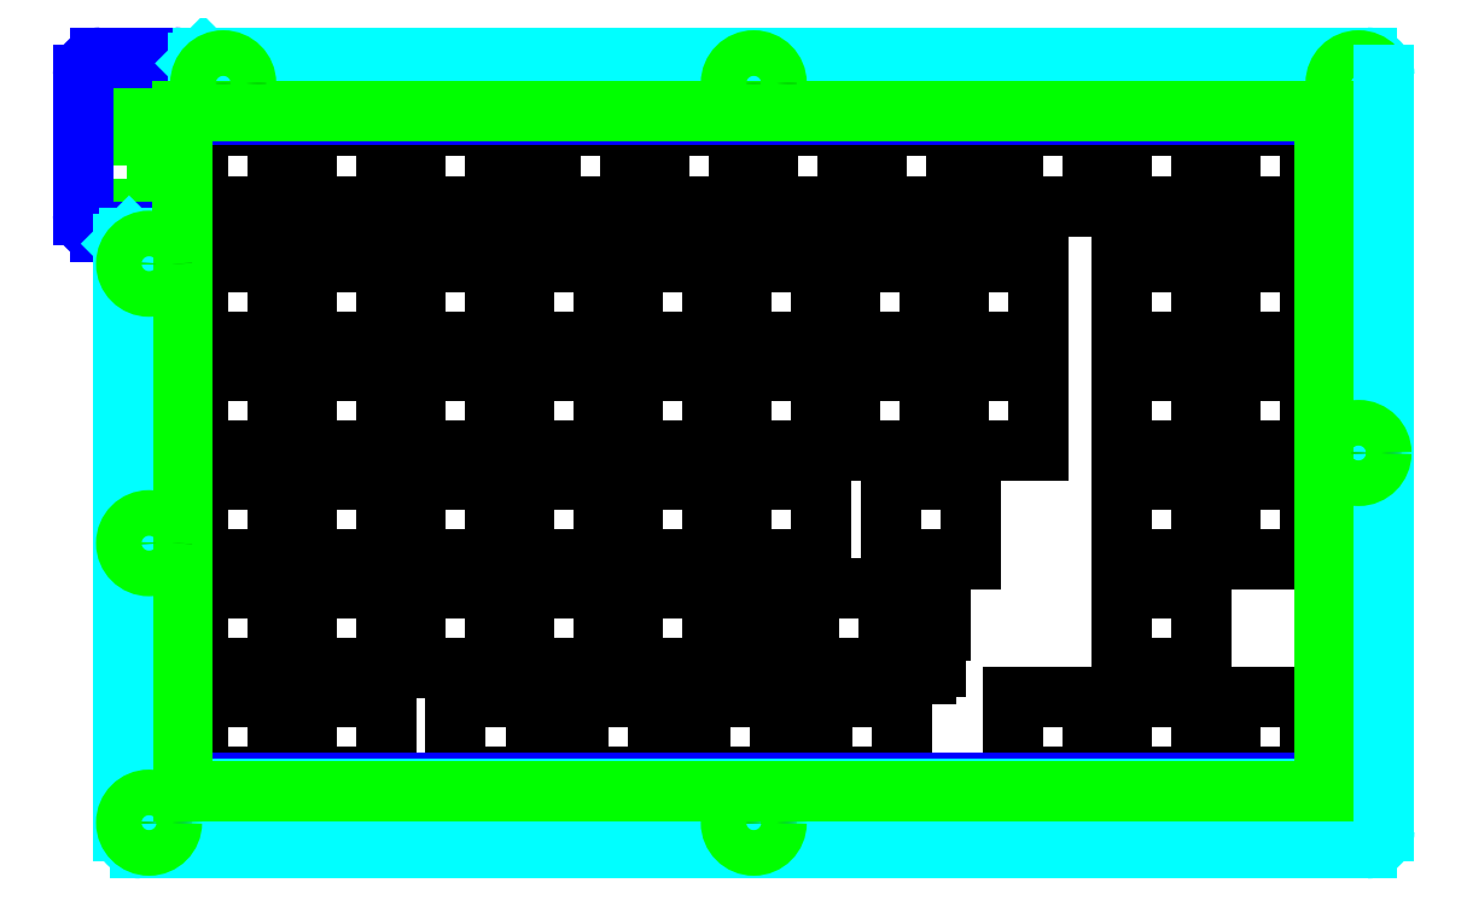
<metadata>
{"format":"dxf","ext":"dxf","renderer":"ezdxf+matplotlib","layout":"modelspace","background":"white","min_lineweight":24,"dpi":150}
</metadata>
<code>
0
SECTION
2
ENTITIES
0
LINE
8
Frame
10
372.5
20
126
11
372.5
21
-6.541
0
LINE
8
Frame
10
151.5
20
-6.541
11
151.5
21
97.37
0
LINE
8
0
10
345.5
20
16.96
11
359.5
21
16.96
0
LINE
8
0
10
359.5
20
16.96
11
359.5
21
2.959
0
LINE
8
0
10
359.5
20
2.959
11
345.5
21
2.959
0
LINE
8
0
10
345.5
20
2.959
11
345.5
21
16.96
0
LINE
8
0
10
326.5
20
16.96
11
340.5
21
16.96
0
LINE
8
0
10
340.5
20
16.96
11
340.5
21
2.959
0
LINE
8
0
10
340.5
20
2.959
11
326.5
21
2.959
0
LINE
8
0
10
326.5
20
2.959
11
326.5
21
16.96
0
LINE
8
0
10
307.4
20
16.96
11
321.4
21
16.96
0
LINE
8
0
10
321.4
20
16.96
11
321.4
21
2.959
0
LINE
8
0
10
321.4
20
2.959
11
307.4
21
2.959
0
LINE
8
0
10
307.4
20
2.959
11
307.4
21
16.96
0
LINE
8
0
10
274.1
20
16.96
11
288.1
21
16.96
0
LINE
8
0
10
288.1
20
16.96
11
288.1
21
2.959
0
LINE
8
0
10
288.1
20
2.959
11
274.1
21
2.959
0
LINE
8
0
10
274.1
20
2.959
11
274.1
21
16.96
0
LINE
8
0
10
252.7
20
16.96
11
266.6
21
16.96
0
LINE
8
0
10
266.6
20
16.96
11
266.6
21
2.959
0
LINE
8
0
10
266.6
20
2.959
11
252.7
21
2.959
0
LINE
8
0
10
252.7
20
2.959
11
252.7
21
16.96
0
LINE
8
0
10
231.2
20
16.96
11
245.2
21
16.96
0
LINE
8
0
10
245.2
20
16.96
11
245.2
21
2.959
0
LINE
8
0
10
245.2
20
2.959
11
231.2
21
2.959
0
LINE
8
0
10
231.2
20
2.959
11
231.2
21
16.96
0
LINE
8
0
10
209.8
20
16.96
11
223.8
21
16.96
0
LINE
8
0
10
223.8
20
16.96
11
223.8
21
2.959
0
LINE
8
0
10
223.8
20
2.959
11
209.8
21
2.959
0
LINE
8
0
10
209.8
20
2.959
11
209.8
21
16.96
0
LINE
8
0
10
183.6
20
16.96
11
197.6
21
16.96
0
LINE
8
0
10
197.6
20
16.96
11
197.6
21
2.959
0
LINE
8
0
10
197.6
20
2.959
11
183.6
21
2.959
0
LINE
8
0
10
183.6
20
2.959
11
183.6
21
16.96
0
LINE
8
0
10
164.5
20
16.96
11
178.5
21
16.96
0
LINE
8
0
10
178.5
20
16.96
11
178.5
21
2.959
0
LINE
8
0
10
178.5
20
2.959
11
164.5
21
2.959
0
LINE
8
0
10
164.5
20
2.959
11
164.5
21
16.96
0
LINE
8
0
10
271.7
20
36.01
11
271.7
21
31.31
0
LINE
8
0
10
271.7
20
31.31
11
270.2
21
31.31
0
LINE
8
0
10
270.2
20
31.31
11
270.2
21
34.54
0
LINE
8
0
10
270.2
20
34.54
11
263.4
21
34.54
0
LINE
8
0
10
263.4
20
34.54
11
263.4
21
31.31
0
LINE
8
0
10
263.4
20
31.31
11
262.6
21
31.31
0
LINE
8
0
10
262.6
20
31.31
11
262.6
21
28.51
0
LINE
8
0
10
262.6
20
28.51
11
263.4
21
28.51
0
LINE
8
0
10
263.4
20
28.51
11
263.4
21
22.24
0
LINE
8
0
10
263.4
20
22.24
11
265.2
21
22.24
0
LINE
8
0
10
265.2
20
22.24
11
265.2
21
21.04
0
LINE
8
0
10
265.2
20
21.04
11
268.4
21
21.04
0
LINE
8
0
10
268.4
20
21.04
11
268.4
21
22.24
0
LINE
8
0
10
268.4
20
22.24
11
270.2
21
22.24
0
LINE
8
0
10
270.2
20
22.24
11
270.2
21
26.71
0
LINE
8
0
10
270.2
20
26.71
11
271.7
21
26.71
0
LINE
8
0
10
271.7
20
26.71
11
271.7
21
22.01
0
LINE
8
0
10
271.7
20
22.01
11
285.7
21
22.01
0
LINE
8
0
10
285.7
20
22.01
11
285.7
21
26.71
0
LINE
8
0
10
285.7
20
26.71
11
287.2
21
26.71
0
LINE
8
0
10
287.2
20
26.71
11
287.2
21
22.24
0
LINE
8
0
10
287.2
20
22.24
11
289
21
22.24
0
LINE
8
0
10
289
20
22.24
11
289
21
21.04
0
LINE
8
0
10
289
20
21.04
11
292.2
21
21.04
0
LINE
8
0
10
292.2
20
21.04
11
292.2
21
22.24
0
LINE
8
0
10
292.2
20
22.24
11
294
21
22.24
0
LINE
8
0
10
294
20
22.24
11
294
21
28.51
0
LINE
8
0
10
294
20
28.51
11
294.8
21
28.51
0
LINE
8
0
10
294.8
20
28.51
11
294.8
21
31.31
0
LINE
8
0
10
294.8
20
31.31
11
294
21
31.31
0
LINE
8
0
10
294
20
31.31
11
294
21
34.54
0
LINE
8
0
10
294
20
34.54
11
287.2
21
34.54
0
LINE
8
0
10
287.2
20
34.54
11
287.2
21
31.31
0
LINE
8
0
10
287.2
20
31.31
11
285.7
21
31.31
0
LINE
8
0
10
285.7
20
31.31
11
285.7
21
36.01
0
LINE
8
0
10
285.7
20
36.01
11
271.7
21
36.01
0
LINE
8
0
10
326.5
20
36.01
11
340.5
21
36.01
0
LINE
8
0
10
340.5
20
36.01
11
340.5
21
22.01
0
LINE
8
0
10
340.5
20
22.01
11
326.5
21
22.01
0
LINE
8
0
10
326.5
20
22.01
11
326.5
21
36.01
0
LINE
8
0
10
240.7
20
36.01
11
254.7
21
36.01
0
LINE
8
0
10
254.7
20
36.01
11
254.7
21
22.01
0
LINE
8
0
10
254.7
20
22.01
11
240.7
21
22.01
0
LINE
8
0
10
240.7
20
22.01
11
240.7
21
36.01
0
LINE
8
0
10
221.7
20
36.01
11
235.7
21
36.01
0
LINE
8
0
10
235.7
20
36.01
11
235.7
21
22.01
0
LINE
8
0
10
235.7
20
22.01
11
221.7
21
22.01
0
LINE
8
0
10
221.7
20
22.01
11
221.7
21
36.01
0
LINE
8
0
10
202.6
20
36.01
11
216.6
21
36.01
0
LINE
8
0
10
216.6
20
36.01
11
216.6
21
22.01
0
LINE
8
0
10
216.6
20
22.01
11
202.6
21
22.01
0
LINE
8
0
10
202.6
20
22.01
11
202.6
21
36.01
0
LINE
8
0
10
183.6
20
36.01
11
197.6
21
36.01
0
LINE
8
0
10
197.6
20
36.01
11
197.6
21
22.01
0
LINE
8
0
10
197.6
20
22.01
11
183.6
21
22.01
0
LINE
8
0
10
183.6
20
22.01
11
183.6
21
36.01
0
LINE
8
0
10
164.5
20
36.01
11
178.5
21
36.01
0
LINE
8
0
10
178.5
20
36.01
11
178.5
21
22.01
0
LINE
8
0
10
178.5
20
22.01
11
164.5
21
22.01
0
LINE
8
0
10
164.5
20
22.01
11
164.5
21
36.01
0
LINE
8
0
10
345.5
20
55.06
11
359.5
21
55.06
0
LINE
8
0
10
359.5
20
55.06
11
359.5
21
41.06
0
LINE
8
0
10
359.5
20
41.06
11
345.5
21
41.06
0
LINE
8
0
10
345.5
20
41.06
11
345.5
21
55.06
0
LINE
8
0
10
326.5
20
55.06
11
340.5
21
55.06
0
LINE
8
0
10
340.5
20
55.06
11
340.5
21
41.06
0
LINE
8
0
10
340.5
20
41.06
11
326.5
21
41.06
0
LINE
8
0
10
326.5
20
41.06
11
326.5
21
55.06
0
LINE
8
0
10
286
20
55.06
11
300
21
55.06
0
LINE
8
0
10
300
20
55.06
11
300
21
41.06
0
LINE
8
0
10
300
20
41.06
11
286
21
41.06
0
LINE
8
0
10
286
20
41.06
11
286
21
55.06
0
LINE
8
0
10
259.8
20
55.06
11
273.8
21
55.06
0
LINE
8
0
10
273.8
20
55.06
11
273.8
21
41.06
0
LINE
8
0
10
273.8
20
41.06
11
259.8
21
41.06
0
LINE
8
0
10
259.8
20
41.06
11
259.8
21
55.06
0
LINE
8
0
10
240.7
20
55.06
11
254.7
21
55.06
0
LINE
8
0
10
254.7
20
55.06
11
254.7
21
41.06
0
LINE
8
0
10
254.7
20
41.06
11
240.7
21
41.06
0
LINE
8
0
10
240.7
20
41.06
11
240.7
21
55.06
0
LINE
8
0
10
221.7
20
55.06
11
235.7
21
55.06
0
LINE
8
0
10
235.7
20
55.06
11
235.7
21
41.06
0
LINE
8
0
10
235.7
20
41.06
11
221.7
21
41.06
0
LINE
8
0
10
221.7
20
41.06
11
221.7
21
55.06
0
LINE
8
0
10
202.6
20
55.06
11
216.6
21
55.06
0
LINE
8
0
10
216.6
20
55.06
11
216.6
21
41.06
0
LINE
8
0
10
216.6
20
41.06
11
202.6
21
41.06
0
LINE
8
0
10
202.6
20
41.06
11
202.6
21
55.06
0
LINE
8
0
10
183.6
20
55.06
11
197.6
21
55.06
0
LINE
8
0
10
197.6
20
55.06
11
197.6
21
41.06
0
LINE
8
0
10
197.6
20
41.06
11
183.6
21
41.06
0
LINE
8
0
10
183.6
20
41.06
11
183.6
21
55.06
0
LINE
8
0
10
164.5
20
55.06
11
178.5
21
55.06
0
LINE
8
0
10
178.5
20
55.06
11
178.5
21
41.06
0
LINE
8
0
10
178.5
20
41.06
11
164.5
21
41.06
0
LINE
8
0
10
164.5
20
41.06
11
164.5
21
55.06
0
LINE
8
0
10
345.5
20
74.11
11
359.5
21
74.11
0
LINE
8
0
10
359.5
20
74.11
11
359.5
21
60.11
0
LINE
8
0
10
359.5
20
60.11
11
345.5
21
60.11
0
LINE
8
0
10
345.5
20
60.11
11
345.5
21
74.11
0
LINE
8
0
10
326.5
20
74.11
11
340.5
21
74.11
0
LINE
8
0
10
340.5
20
74.11
11
340.5
21
60.11
0
LINE
8
0
10
340.5
20
60.11
11
326.5
21
60.11
0
LINE
8
0
10
326.5
20
60.11
11
326.5
21
74.11
0
LINE
8
0
10
297.9
20
74.11
11
311.9
21
74.11
0
LINE
8
0
10
311.9
20
74.11
11
311.9
21
60.11
0
LINE
8
0
10
311.9
20
60.11
11
297.9
21
60.11
0
LINE
8
0
10
297.9
20
60.11
11
297.9
21
74.11
0
LINE
8
0
10
278.8
20
74.11
11
292.8
21
74.11
0
LINE
8
0
10
292.8
20
74.11
11
292.8
21
60.11
0
LINE
8
0
10
292.8
20
60.11
11
278.8
21
60.11
0
LINE
8
0
10
278.8
20
60.11
11
278.8
21
74.11
0
LINE
8
0
10
259.8
20
74.11
11
273.8
21
74.11
0
LINE
8
0
10
273.8
20
74.11
11
273.8
21
60.11
0
LINE
8
0
10
273.8
20
60.11
11
259.8
21
60.11
0
LINE
8
0
10
259.8
20
60.11
11
259.8
21
74.11
0
LINE
8
0
10
240.7
20
74.11
11
254.7
21
74.11
0
LINE
8
0
10
254.7
20
74.11
11
254.7
21
60.11
0
LINE
8
0
10
254.7
20
60.11
11
240.7
21
60.11
0
LINE
8
0
10
240.7
20
60.11
11
240.7
21
74.11
0
LINE
8
0
10
221.7
20
74.11
11
235.7
21
74.11
0
LINE
8
0
10
235.7
20
74.11
11
235.7
21
60.11
0
LINE
8
0
10
235.7
20
60.11
11
221.7
21
60.11
0
LINE
8
0
10
221.7
20
60.11
11
221.7
21
74.11
0
LINE
8
0
10
202.6
20
74.11
11
216.6
21
74.11
0
LINE
8
0
10
216.6
20
74.11
11
216.6
21
60.11
0
LINE
8
0
10
216.6
20
60.11
11
202.6
21
60.11
0
LINE
8
0
10
202.6
20
60.11
11
202.6
21
74.11
0
LINE
8
0
10
183.6
20
74.11
11
197.6
21
74.11
0
LINE
8
0
10
197.6
20
74.11
11
197.6
21
60.11
0
LINE
8
0
10
197.6
20
60.11
11
183.6
21
60.11
0
LINE
8
0
10
183.6
20
60.11
11
183.6
21
74.11
0
LINE
8
0
10
164.5
20
74.11
11
178.5
21
74.11
0
LINE
8
0
10
178.5
20
74.11
11
178.5
21
60.11
0
LINE
8
0
10
178.5
20
60.11
11
164.5
21
60.11
0
LINE
8
0
10
164.5
20
60.11
11
164.5
21
74.11
0
LINE
8
0
10
345.5
20
93.16
11
359.5
21
93.16
0
LINE
8
0
10
359.5
20
93.16
11
359.5
21
79.16
0
LINE
8
0
10
359.5
20
79.16
11
345.5
21
79.16
0
LINE
8
0
10
345.5
20
79.16
11
345.5
21
93.16
0
LINE
8
0
10
326.5
20
93.16
11
340.5
21
93.16
0
LINE
8
0
10
340.5
20
93.16
11
340.5
21
79.16
0
LINE
8
0
10
340.5
20
79.16
11
326.5
21
79.16
0
LINE
8
0
10
326.5
20
79.16
11
326.5
21
93.16
0
LINE
8
0
10
297.9
20
93.16
11
311.9
21
93.16
0
LINE
8
0
10
311.9
20
93.16
11
311.9
21
79.16
0
LINE
8
0
10
311.9
20
79.16
11
297.9
21
79.16
0
LINE
8
0
10
297.9
20
79.16
11
297.9
21
93.16
0
LINE
8
0
10
278.8
20
93.16
11
292.8
21
93.16
0
LINE
8
0
10
292.8
20
93.16
11
292.8
21
79.16
0
LINE
8
0
10
292.8
20
79.16
11
278.8
21
79.16
0
LINE
8
0
10
278.8
20
79.16
11
278.8
21
93.16
0
LINE
8
0
10
259.8
20
93.16
11
273.8
21
93.16
0
LINE
8
0
10
273.8
20
93.16
11
273.8
21
79.16
0
LINE
8
0
10
273.8
20
79.16
11
259.8
21
79.16
0
LINE
8
0
10
259.8
20
79.16
11
259.8
21
93.16
0
LINE
8
0
10
240.7
20
93.16
11
254.7
21
93.16
0
LINE
8
0
10
254.7
20
93.16
11
254.7
21
79.16
0
LINE
8
0
10
254.7
20
79.16
11
240.7
21
79.16
0
LINE
8
0
10
240.7
20
79.16
11
240.7
21
93.16
0
LINE
8
0
10
221.7
20
93.16
11
235.7
21
93.16
0
LINE
8
0
10
235.7
20
93.16
11
235.7
21
79.16
0
LINE
8
0
10
235.7
20
79.16
11
221.7
21
79.16
0
LINE
8
0
10
221.7
20
79.16
11
221.7
21
93.16
0
LINE
8
0
10
202.6
20
93.16
11
216.6
21
93.16
0
LINE
8
0
10
216.6
20
93.16
11
216.6
21
79.16
0
LINE
8
0
10
216.6
20
79.16
11
202.6
21
79.16
0
LINE
8
0
10
202.6
20
79.16
11
202.6
21
93.16
0
LINE
8
0
10
183.6
20
93.16
11
197.6
21
93.16
0
LINE
8
0
10
197.6
20
93.16
11
197.6
21
79.16
0
LINE
8
0
10
197.6
20
79.16
11
183.6
21
79.16
0
LINE
8
0
10
183.6
20
79.16
11
183.6
21
93.16
0
LINE
8
0
10
164.5
20
93.16
11
178.5
21
93.16
0
LINE
8
0
10
178.5
20
93.16
11
178.5
21
79.16
0
LINE
8
0
10
178.5
20
79.16
11
164.5
21
79.16
0
LINE
8
0
10
164.5
20
79.16
11
164.5
21
93.16
0
LINE
8
0
10
345.5
20
117
11
359.5
21
117
0
LINE
8
0
10
359.5
20
117
11
359.5
21
103
0
LINE
8
0
10
359.5
20
103
11
345.5
21
103
0
LINE
8
0
10
345.5
20
103
11
345.5
21
117
0
LINE
8
0
10
326.5
20
117
11
340.5
21
117
0
LINE
8
0
10
340.5
20
117
11
340.5
21
103
0
LINE
8
0
10
340.5
20
103
11
326.5
21
103
0
LINE
8
0
10
326.5
20
103
11
326.5
21
117
0
LINE
8
0
10
307.4
20
117
11
321.4
21
117
0
LINE
8
0
10
321.4
20
117
11
321.4
21
103
0
LINE
8
0
10
321.4
20
103
11
307.4
21
103
0
LINE
8
0
10
307.4
20
103
11
307.4
21
117
0
LINE
8
0
10
283.6
20
117
11
297.6
21
117
0
LINE
8
0
10
297.6
20
117
11
297.6
21
103
0
LINE
8
0
10
297.6
20
103
11
283.6
21
103
0
LINE
8
0
10
283.6
20
103
11
283.6
21
117
0
LINE
8
0
10
264.6
20
117
11
278.6
21
117
0
LINE
8
0
10
278.6
20
117
11
278.6
21
103
0
LINE
8
0
10
278.6
20
103
11
264.6
21
103
0
LINE
8
0
10
264.6
20
103
11
264.6
21
117
0
LINE
8
0
10
245.5
20
117
11
259.5
21
117
0
LINE
8
0
10
259.5
20
117
11
259.5
21
103
0
LINE
8
0
10
259.5
20
103
11
245.5
21
103
0
LINE
8
0
10
245.5
20
103
11
245.5
21
117
0
LINE
8
0
10
226.5
20
117
11
240.5
21
117
0
LINE
8
0
10
240.5
20
117
11
240.5
21
103
0
LINE
8
0
10
240.5
20
103
11
226.5
21
103
0
LINE
8
0
10
226.5
20
103
11
226.5
21
117
0
LINE
8
0
10
202.6
20
117
11
216.6
21
117
0
LINE
8
0
10
216.6
20
117
11
216.6
21
103
0
LINE
8
0
10
216.6
20
103
11
202.6
21
103
0
LINE
8
0
10
202.6
20
103
11
202.6
21
117
0
LINE
8
0
10
183.6
20
117
11
197.6
21
117
0
LINE
8
0
10
197.6
20
117
11
197.6
21
103
0
LINE
8
0
10
197.6
20
103
11
183.6
21
103
0
LINE
8
0
10
183.6
20
103
11
183.6
21
117
0
LINE
8
0
10
164.5
20
117
11
178.5
21
117
0
LINE
8
0
10
178.5
20
117
11
178.5
21
103
0
LINE
8
0
10
178.5
20
103
11
164.5
21
103
0
LINE
8
0
10
164.5
20
103
11
164.5
21
117
0
LINE
8
connectors
10
149.5
20
129
11
157.5
21
129
0
LINE
8
PCB
10
161.5
20
1.959
11
362.5
21
1.959
0
LINE
8
PCB
10
362.5
20
1.959
11
362.5
21
119
0
LINE
8
connectors
10
149.5
20
117.4
11
157.5
21
117.4
0
LINE
8
connectors
10
149.5
20
117.4
11
149.5
21
129
0
LINE
8
connectors
10
157.5
20
129
11
157.5
21
117.4
0
LINE
8
connectors
10
144.5
20
102.4
11
157.5
21
102.4
0
LINE
8
connectors
10
144.5
20
102.4
11
144.5
21
115.4
0
LINE
8
connectors
10
157.5
20
102.4
11
157.5
21
115.4
0
LINE
8
connectors
10
144.5
20
115.4
11
157.5
21
115.4
0
LINE
8
PCB
10
161.5
20
98.37
11
161.5
21
1.959
0
ARC
8
PCB
10
147.5
20
126
40
3
50
90
51
180
0
LINE
8
PCB
10
144.5
20
126
11
144.5
21
101.4
0
LINE
8
PCB
10
147.5
20
98.37
11
161.5
21
98.37
0
ARC
8
PCB
10
147.5
20
101.4
40
3
50
180
51
270
0
LINE
8
PCB
10
362.5
20
119
11
163.5
21
119
0
LINE
8
PCB
10
160.5
20
129
11
147.5
21
129
0
LINE
8
PCB
10
163.5
20
119
11
163.5
21
126
0
ARC
8
PCB
10
160.5
20
126
40
3
50
0
51
90
0
LINE
8
Frame
10
159.5
20
100.4
11
159.5
21
126
0
ARC
8
Frame
10
162.5
20
126
40
3
50
90
51
180
0
LINE
8
Frame
10
154.5
20
100.4
11
159.5
21
100.4
0
ARC
8
Frame
10
154.5
20
97.37
40
3
50
90
51
180
0
LINE
8
Spacer
10
164.5
20
120
11
363.5
21
120
0
LINE
8
Spacer
10
363.5
20
120
11
363.5
21
0.9587
0
LINE
8
Spacer
10
363.5
20
0.9587
11
160.5
21
0.9587
0
LINE
8
Spacer
10
160.5
20
0.9587
11
160.5
21
97.37
0
LINE
8
Spacer
10
160.5
20
97.37
11
152.5
21
97.37
0
LINE
8
Spacer
10
151.5
20
96.37
11
152.5
21
97.37
0
LINE
8
Spacer
10
164.5
20
128
11
164.5
21
120
0
LINE
8
Spacer
10
164.5
20
128
11
165.5
21
129
0
LINE
8
Frame
10
162.5
20
129
11
369.5
21
129
0
ARC
8
Frame
10
369.5
20
126
40
3
50
0
51
90
0
LINE
8
Spacer
10
369.5
20
129
11
165.5
21
129
0
ARC
8
Spacer
10
369.5
20
126
40
3
50
360
51
90
0
CIRCLE
8
Holes
10
368
20
124.5
40
2.25
0
CIRCLE
8
connectors
10
368
20
124.5
40
4
0
ARC
8
Frame
10
154.5
20
-6.541
40
3
50
180
51
270
0
LINE
8
Frame
10
369.5
20
-9.541
11
154.5
21
-9.541
0
ARC
8
Frame
10
369.5
20
-6.541
40
3
50
270
51
1.018e-13
0
CIRCLE
8
Holes
10
368
20
-5.041
40
2.25
0
CIRCLE
8
connectors
10
368
20
-5.041
40
4
0
ARC
8
Spacer
10
154.5
20
-6.541
40
3
50
180
51
270
0
LINE
8
Spacer
10
154.5
20
-9.541
11
369.5
21
-9.541
0
ARC
8
Spacer
10
369.5
20
-6.541
40
3
50
270
51
0
0
LINE
8
connectors
10
362.1
20
119.6
11
362.1
21
0.3586
0
LINE
8
connectors
10
362.1
20
0.3586
11
161.9
21
0.3586
0
LINE
8
connectors
10
161.9
20
0.3586
11
161.9
21
119.6
0
LINE
8
connectors
10
161.9
20
119.6
11
362.1
21
119.6
0
LINE
8
Spacer
10
151.5
20
96.37
11
151.5
21
-6.541
0
LINE
8
Spacer
10
372.5
20
-6.541
11
372.5
21
126
0
CIRCLE
8
Holes
10
368
20
59.71
40
2.25
0
CIRCLE
8
Holes
10
262
20
-5.041
40
2.25
0
CIRCLE
8
Holes
10
156
20
-5.041
40
2.25
0
CIRCLE
8
Holes
10
156
20
92.87
40
2.25
0
CIRCLE
8
Holes
10
156
20
43.91
40
2.25
0
CIRCLE
8
Holes
10
262
20
124.5
40
2.25
0
CIRCLE
8
Holes
10
169
20
124.5
40
2.25
0
CIRCLE
8
connectors
10
368
20
59.71
40
4
0
CIRCLE
8
connectors
10
262
20
-5.041
40
4
0
CIRCLE
8
connectors
10
156
20
-5.041
40
4
0
CIRCLE
8
connectors
10
156
20
43.91
40
4
0
CIRCLE
8
connectors
10
156
20
92.87
40
4
0
CIRCLE
8
connectors
10
169
20
124.5
40
4
0
CIRCLE
8
connectors
10
262
20
124.5
40
4
0
ENDSEC
0
EOF

</code>
